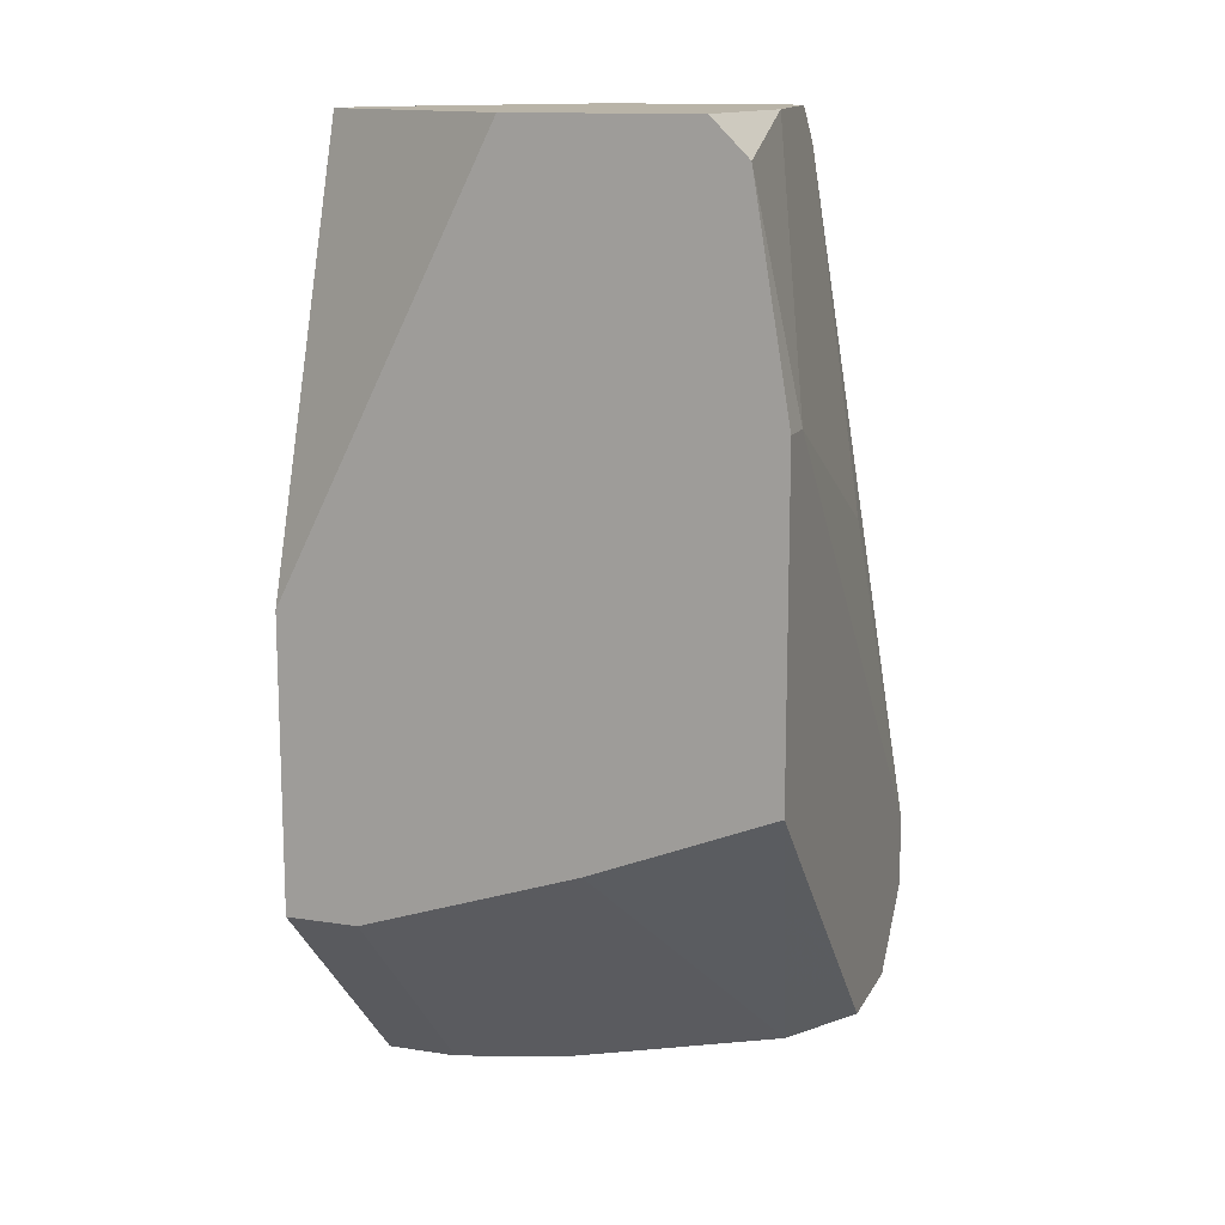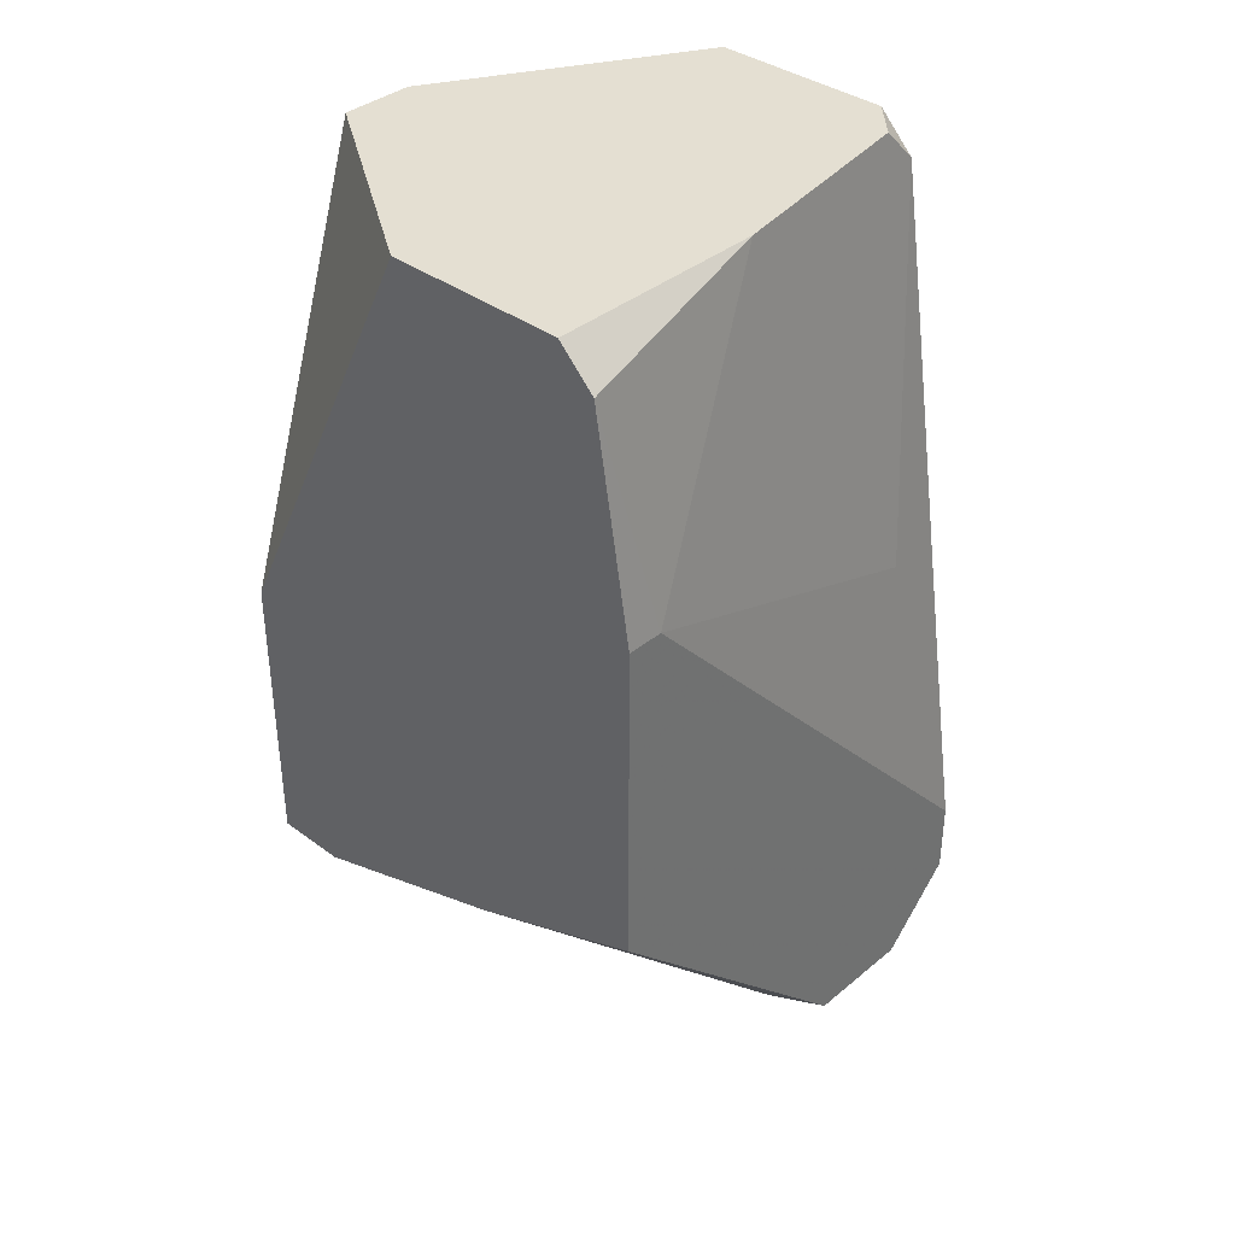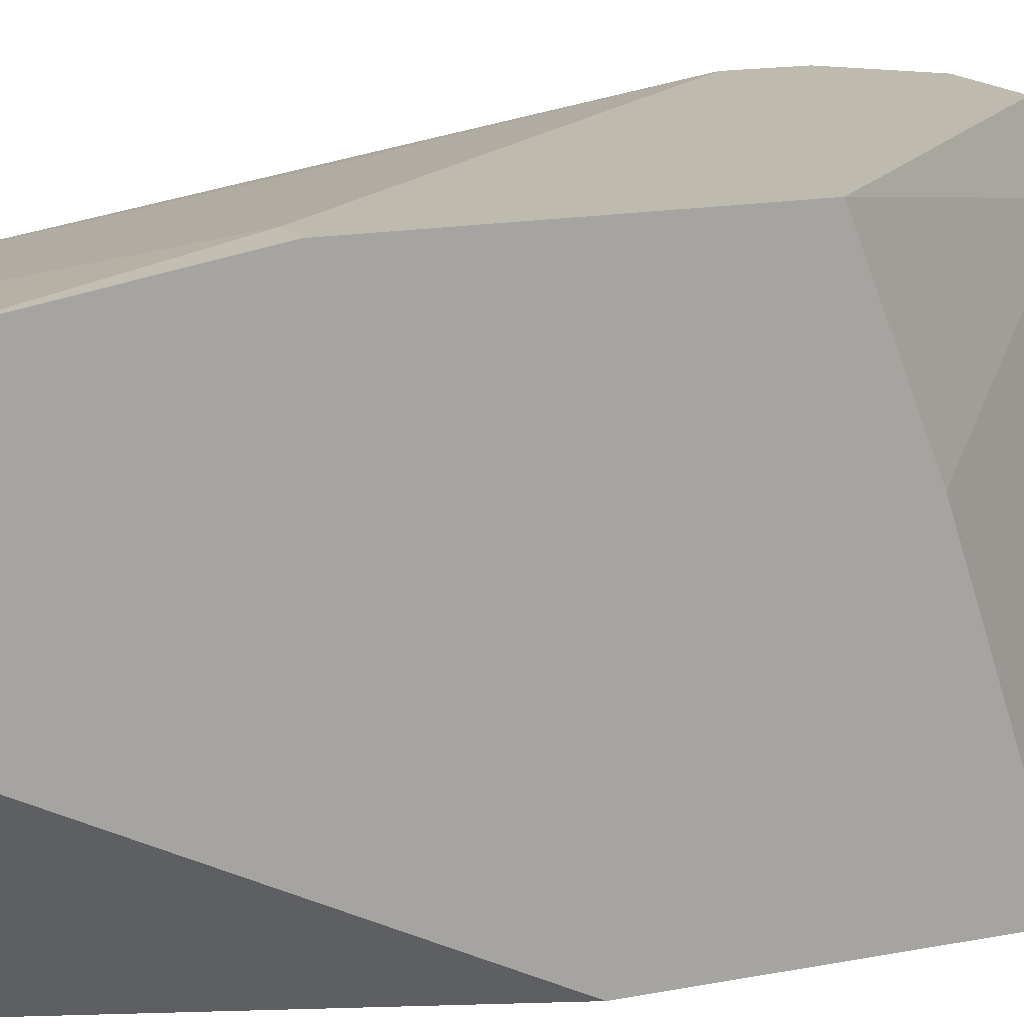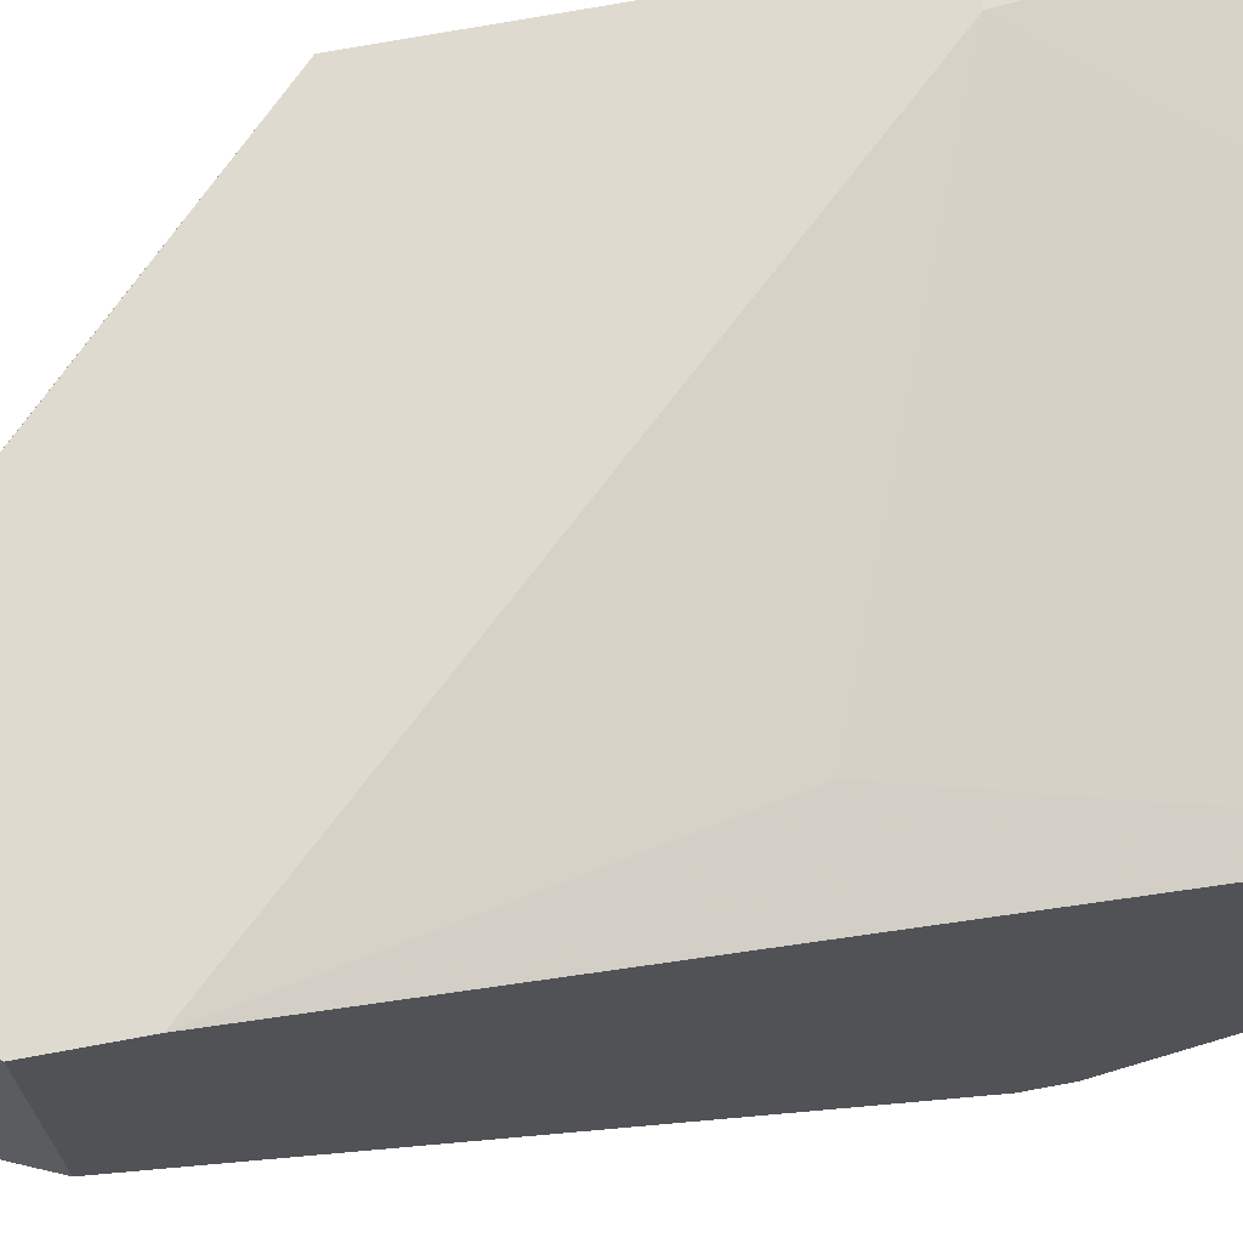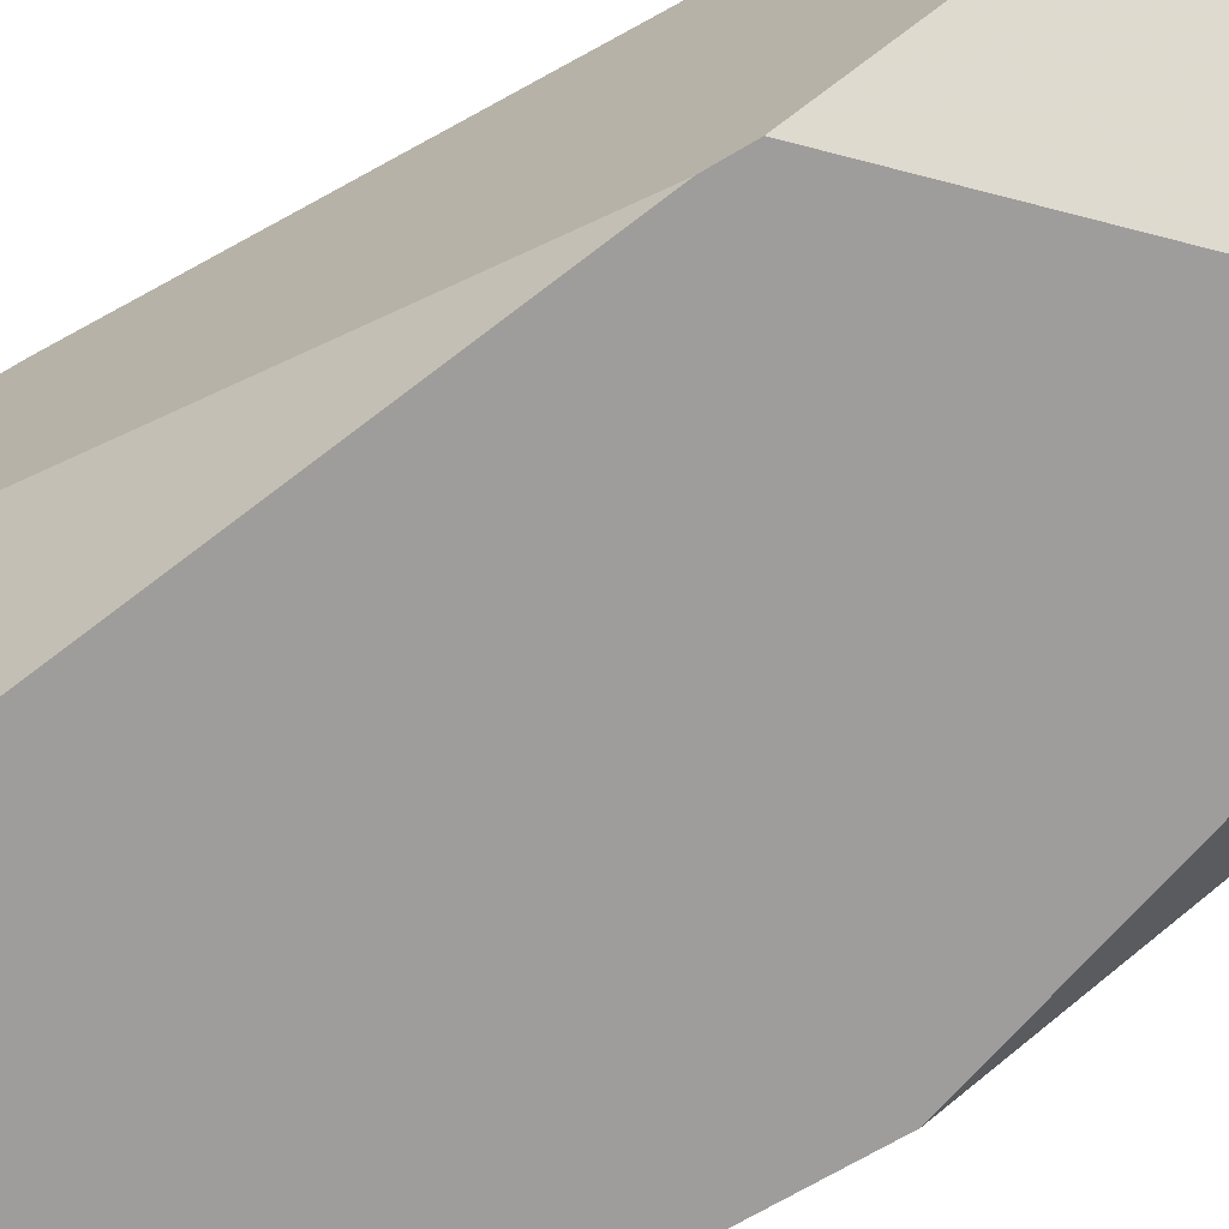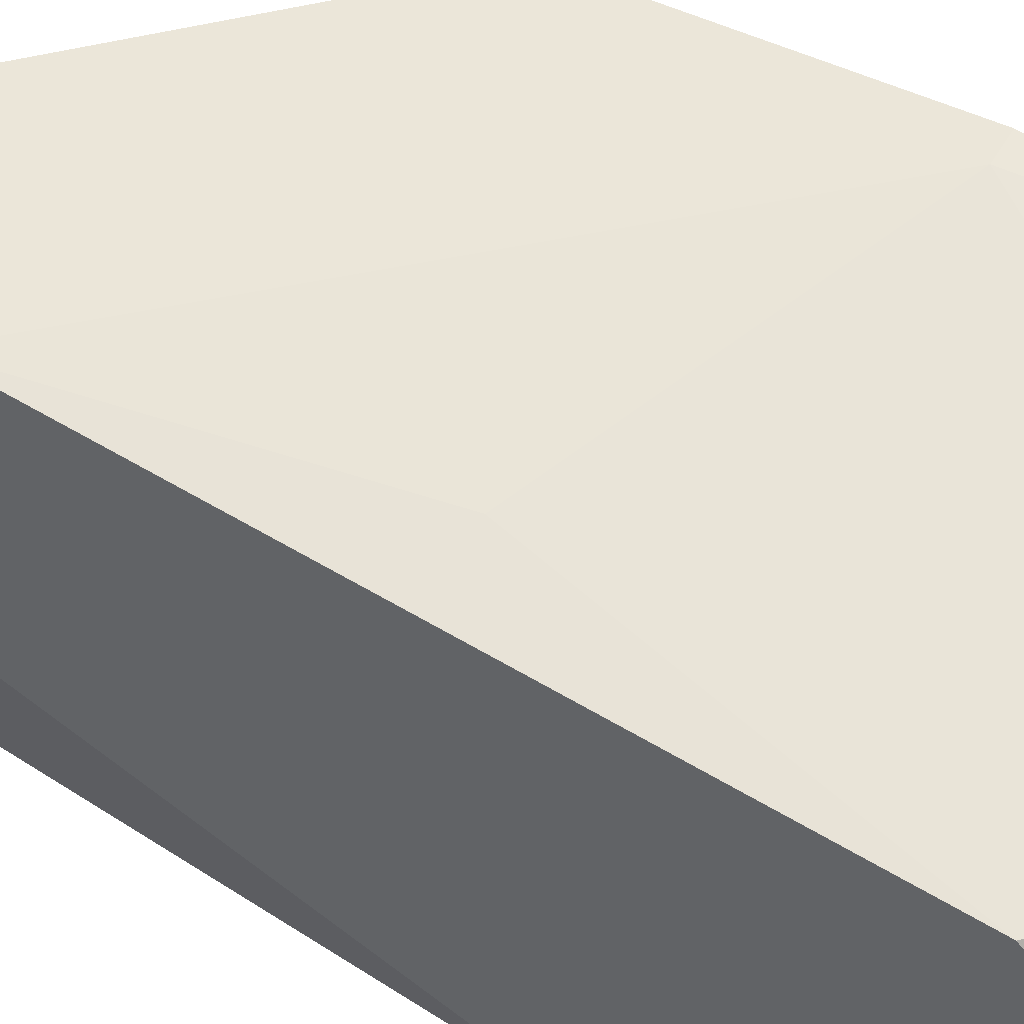
<metadata>
{"format":"obj","ext":"obj","renderer":"f3d","projection":"perspective","resolution":1024,"background":"white","views":[{"elev":13.2,"azim":109.3,"up":"+Z"},{"elev":37.2,"azim":133.4,"up":"+Z"},{"elev":15.5,"azim":67.8,"up":"+Y"},{"elev":70.9,"azim":-100.5,"up":"+Y"},{"elev":-70.5,"azim":-59.5,"up":"+Y"},{"elev":48.5,"azim":-61.2,"up":"+Y"}]}
</metadata>
<code>
v -0.03111 0.03883 -0.06876
v -0.03111 0.07426 -0.06876
v -0.03111 0.07153 -0.03334
v -0.02838 0.06881 -0.07149
v -0.03383 0.06608 -0.003355
v -0.02293 0.06881 -0.07149
v -0.02293 0.07426 -0.06876
v -0.0202 0.05246 -0.07421
v -0.02566 0.05246 -0.07421
v -0.02566 0.03883 -0.07421
v -0.03656 0.05519 -0.06331
v -0.03656 0.06335 -0.003355
v -0.03656 0.06608 -0.006081
v -0.03656 0.03883 -0.02244
v -0.03656 0.03883 -0.02516
v -0.03656 0.07426 -0.06331
v -0.03656 0.07426 -0.05785
v -0.03656 0.04974 -0.003355
v -0.001132 0.05519 -0.003355
v -0.001132 0.04428 -0.05785
v -0.001132 0.06881 -0.003355
v -0.001132 0.06063 -0.05241
v -0.001132 0.03883 -0.05785
v -0.001132 0.03883 -0.03607
v -0.001132 0.07426 -0.02244
v -0.001132 0.07426 -0.04695
v -0.001132 0.07153 -0.006081
v -0.01204 0.03883 -0.003355
v -0.003858 0.07426 -0.02244
v -0.01749 0.04428 -0.07421
v -0.01749 0.06881 -0.003355
v -0.01749 0.03883 -0.003355
v -0.01749 0.03883 -0.07421
f 29 27 25
f 19 21 12
f 21 19 26
f 14 33 23
f 26 19 23
f 14 12 16
f 19 12 28
f 14 23 28
f 33 14 1
f 26 16 29
f 12 14 18
f 28 12 18
f 12 21 5
f 16 26 7
f 14 16 11
f 23 19 24
f 19 28 24
f 28 23 24
f 16 12 17
f 29 16 17
f 33 1 10
f 11 16 10
f 1 11 10
f 8 33 10
f 21 26 27
f 23 33 20
f 26 23 20
f 14 28 32
f 18 14 32
f 28 18 32
f 4 7 6
f 7 26 6
f 8 4 6
f 12 5 13
f 17 12 13
f 17 13 3
f 29 17 3
f 26 20 22
f 20 8 22
f 6 26 22
f 8 6 22
f 5 21 31
f 21 27 31
f 27 29 31
f 13 5 31
f 3 13 31
f 29 3 31
f 7 4 2
f 16 7 2
f 1 14 15
f 14 11 15
f 11 1 15
f 33 8 30
f 20 33 30
f 8 20 30
f 4 8 9
f 10 16 9
f 8 10 9
f 2 4 9
f 16 2 9
f 26 29 25
f 27 26 25

</code>
